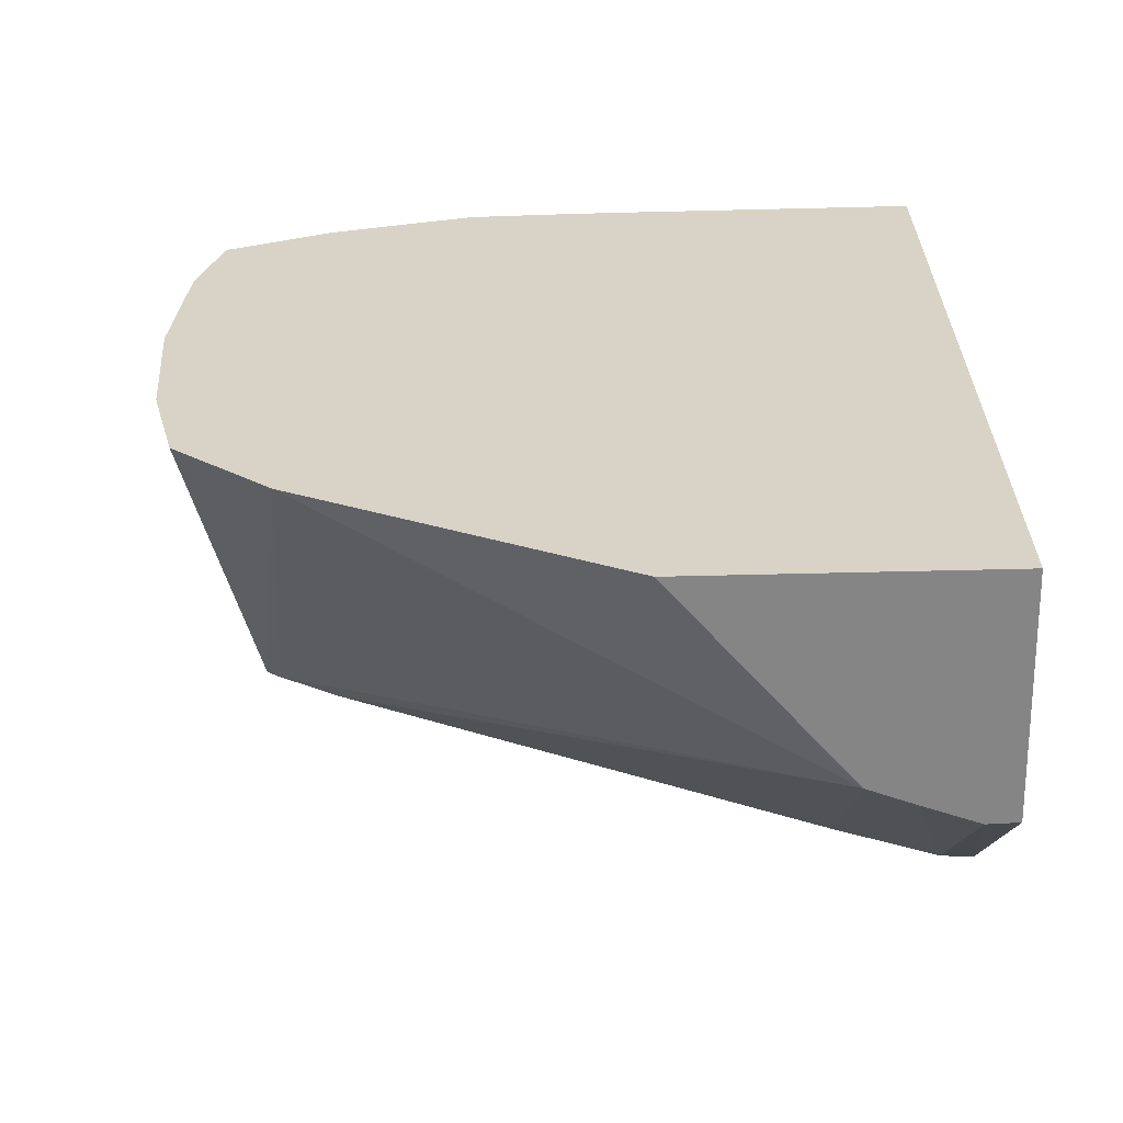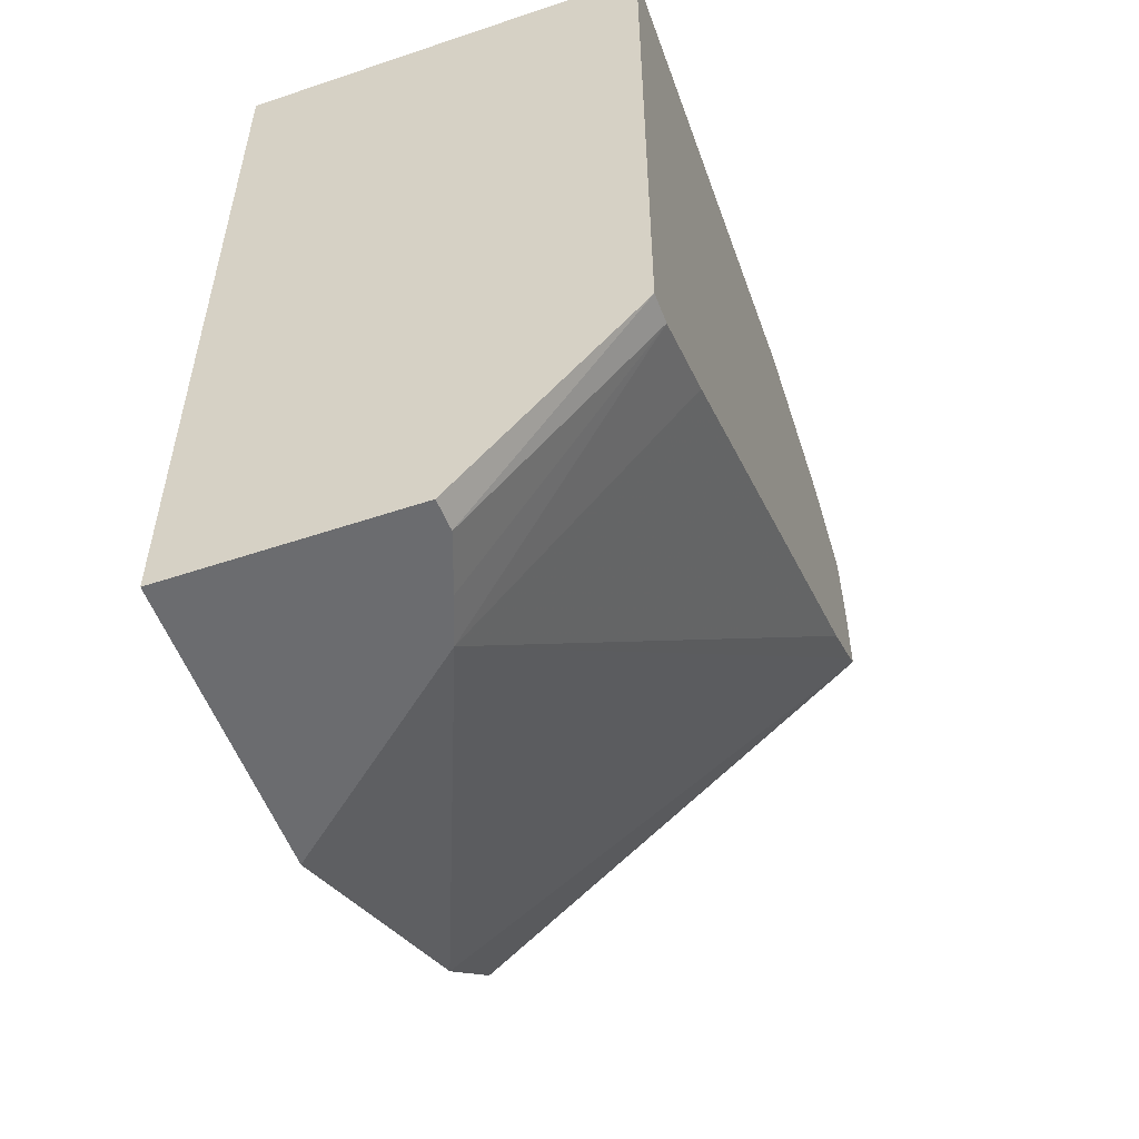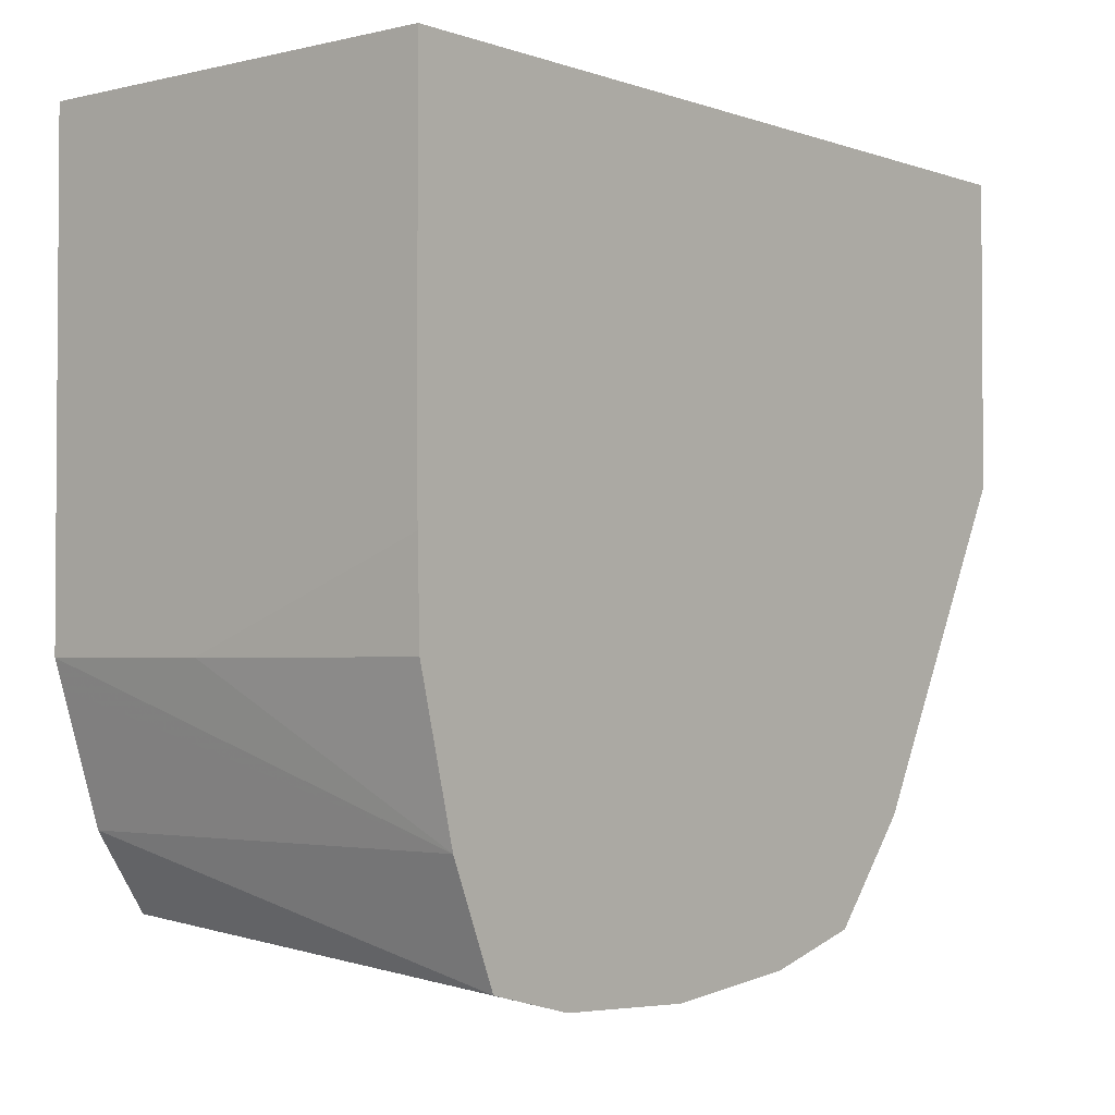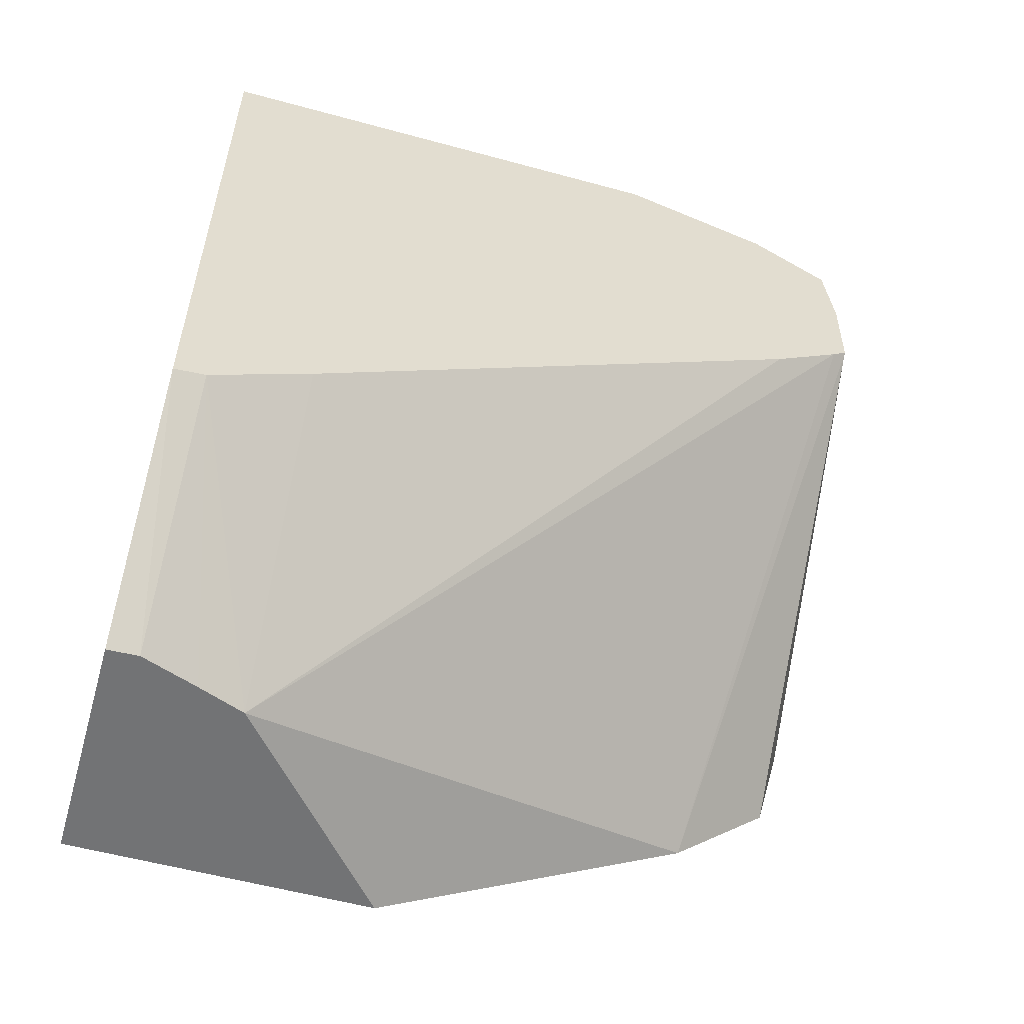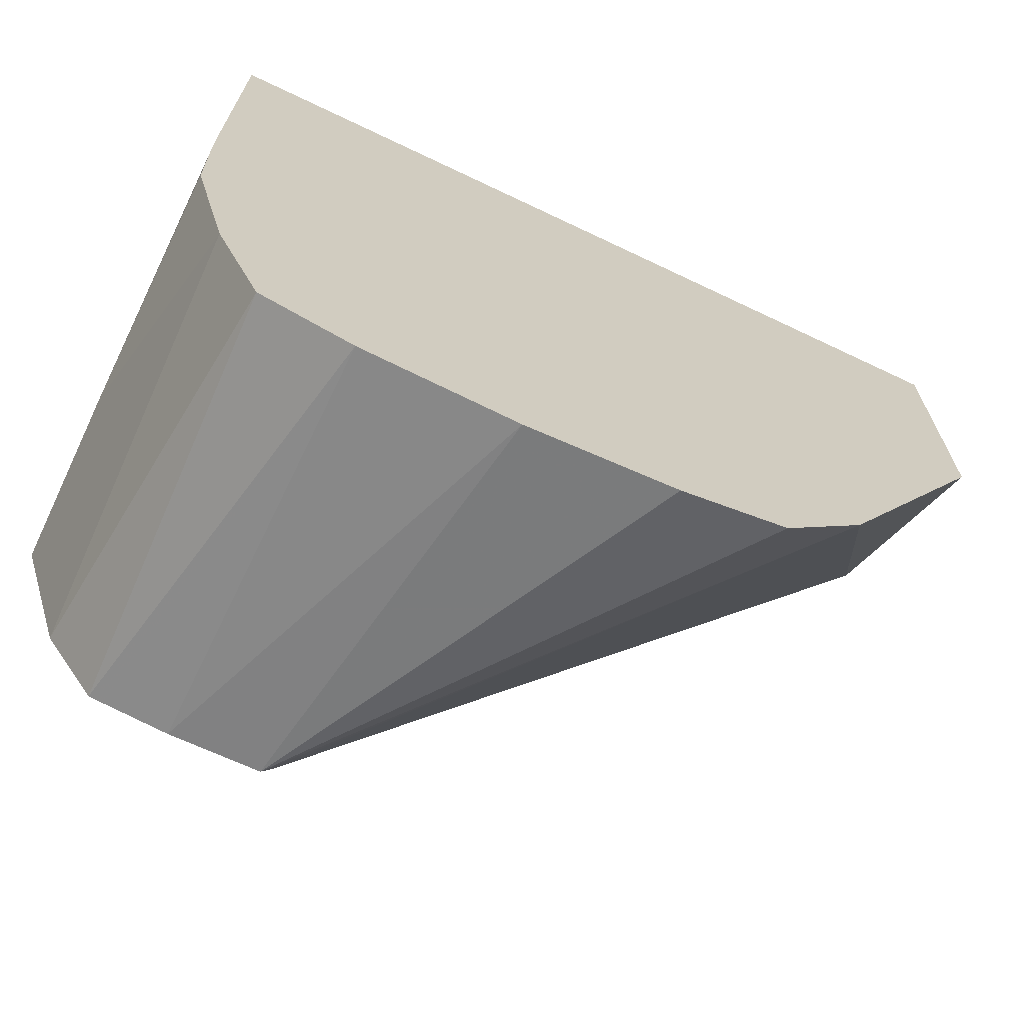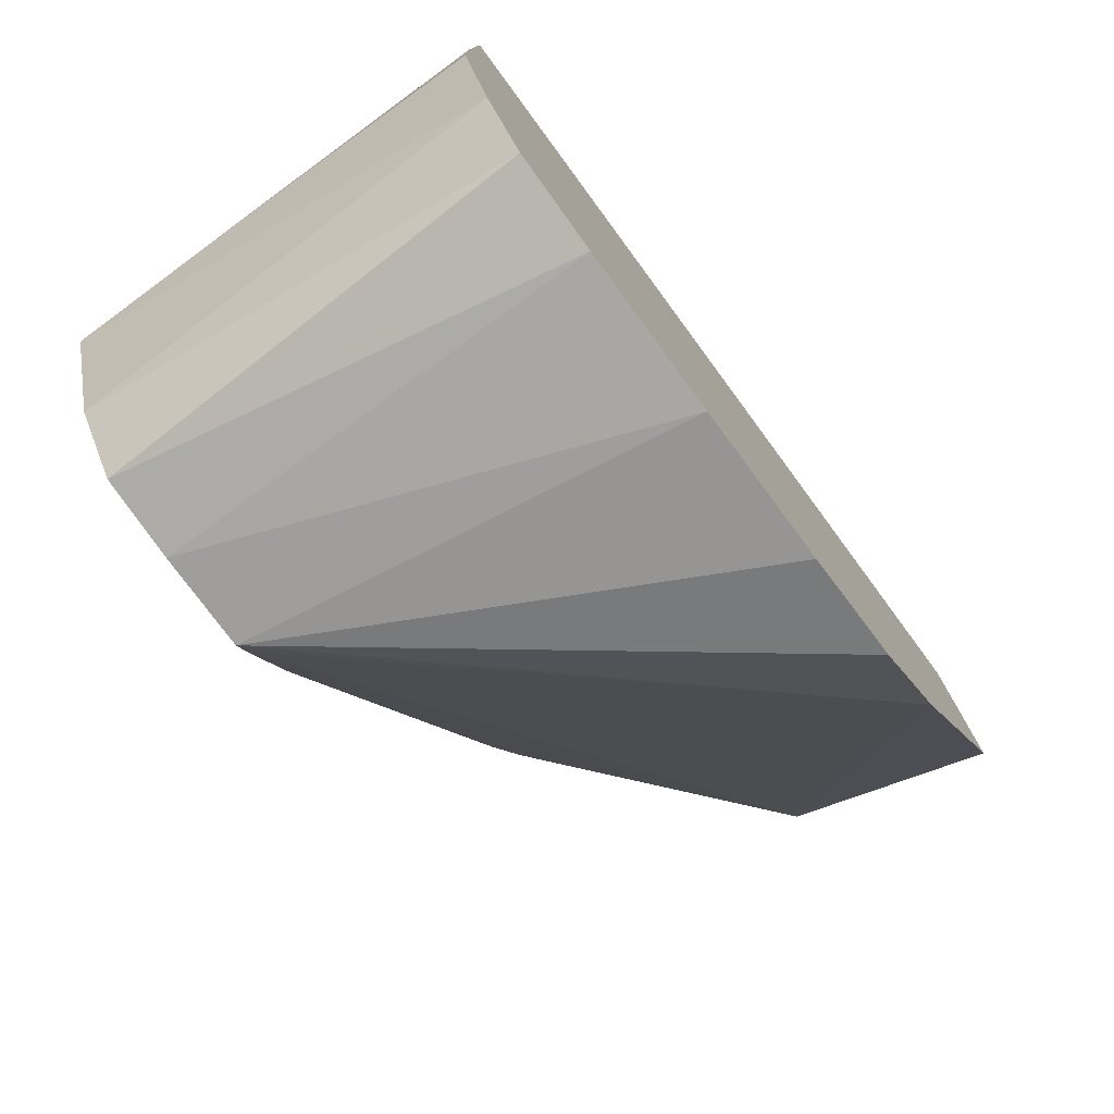
<metadata>
{"format":"obj","ext":"obj","renderer":"f3d","projection":"perspective","resolution":1024,"background":"white","views":[{"elev":-61.8,"azim":-88.6,"up":"+Y"},{"elev":-53.7,"azim":19.7,"up":"+Y"},{"elev":-2.4,"azim":-140.5,"up":"+Z"},{"elev":-55.9,"azim":74.0,"up":"+Y"},{"elev":-68.6,"azim":-115.5,"up":"+Z"},{"elev":-77.8,"azim":-143.6,"up":"+Z"}]}
</metadata>
<code>
v 0.009993 0.07531 -0.01459
v 0.009993 0.07531 -0.01733
v 0.007587 0.07531 -0.01459
v 0.009993 0.07165 -0.01459
v 0.009993 0.07526 -0.01748
v 0.007587 0.07507 -0.01819
v 0.008987 0.07531 -0.01733
v 0.007587 0.07531 -0.01648
v 0.007587 0.07049 -0.01459
v 0.008975 0.07049 -0.01459
v 0.008978 0.07049 -0.01469
v 0.008981 0.07049 -0.01476
v 0.009993 0.07166 -0.01476
v 0.009993 0.07503 -0.01819
v 0.007587 0.07529 -0.01733
v 0.007587 0.07481 -0.01883
v 0.007587 0.07531 -0.01679
v 0.007587 0.07049 -0.01634
v 0.008863 0.07049 -0.01509
v 0.009993 0.07194 -0.01532
v 0.00876 0.07049 -0.01536
v 0.009993 0.07473 -0.01862
v 0.007587 0.07429 -0.01896
v 0.007587 0.07148 -0.01819
v 0.009993 0.07346 -0.01819
v 0.009993 0.07371 -0.01858
v 0.009993 0.07465 -0.01863
v 0.009993 0.07429 -0.01867
v 0.007587 0.07342 -0.019
v 0.007587 0.07197 -0.01876
v 0.009993 0.07377 -0.01866
v 0.007587 0.07258 -0.01892
f 1 2 7
f 1 7 3
f 1 3 9
f 1 9 10
f 1 10 4
f 1 4 13
f 1 13 20
f 1 20 25
f 1 25 26
f 1 26 31
f 1 31 28
f 1 28 27
f 1 27 22
f 1 22 14
f 1 14 5
f 1 5 2
f 2 5 6
f 2 6 7
f 3 7 8
f 3 8 17
f 3 17 15
f 3 15 6
f 3 6 16
f 3 16 23
f 3 23 29
f 3 29 32
f 3 32 30
f 3 30 24
f 3 24 18
f 3 18 9
f 4 10 11
f 4 11 12
f 4 12 13
f 5 14 6
f 6 15 7
f 6 14 16
f 7 17 8
f 7 15 17
f 9 18 21
f 9 21 19
f 9 19 12
f 9 12 11
f 9 11 10
f 12 19 13
f 13 19 21
f 13 21 20
f 14 22 16
f 16 22 23
f 18 24 21
f 20 21 25
f 21 24 26
f 21 26 25
f 22 27 23
f 23 27 28
f 23 28 29
f 24 30 31
f 24 31 26
f 28 31 29
f 29 31 32
f 30 32 31

</code>
